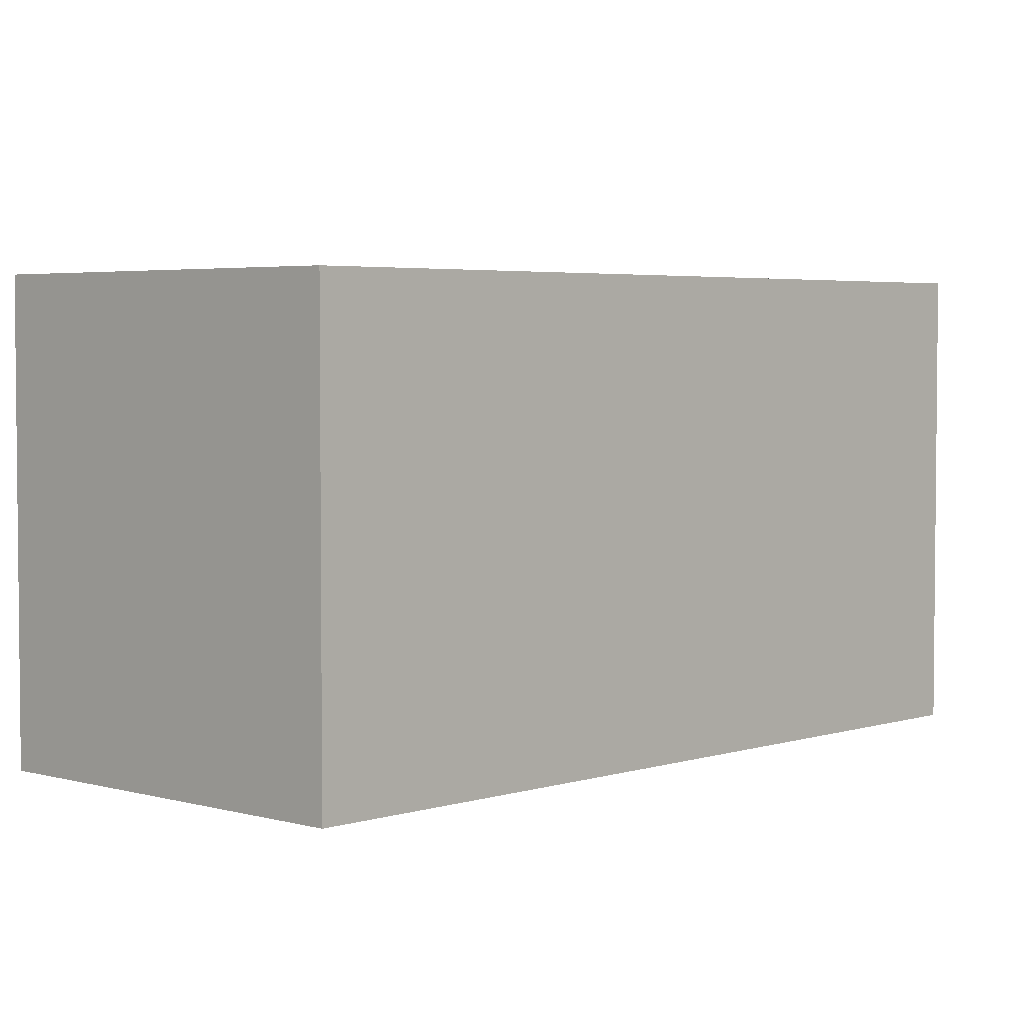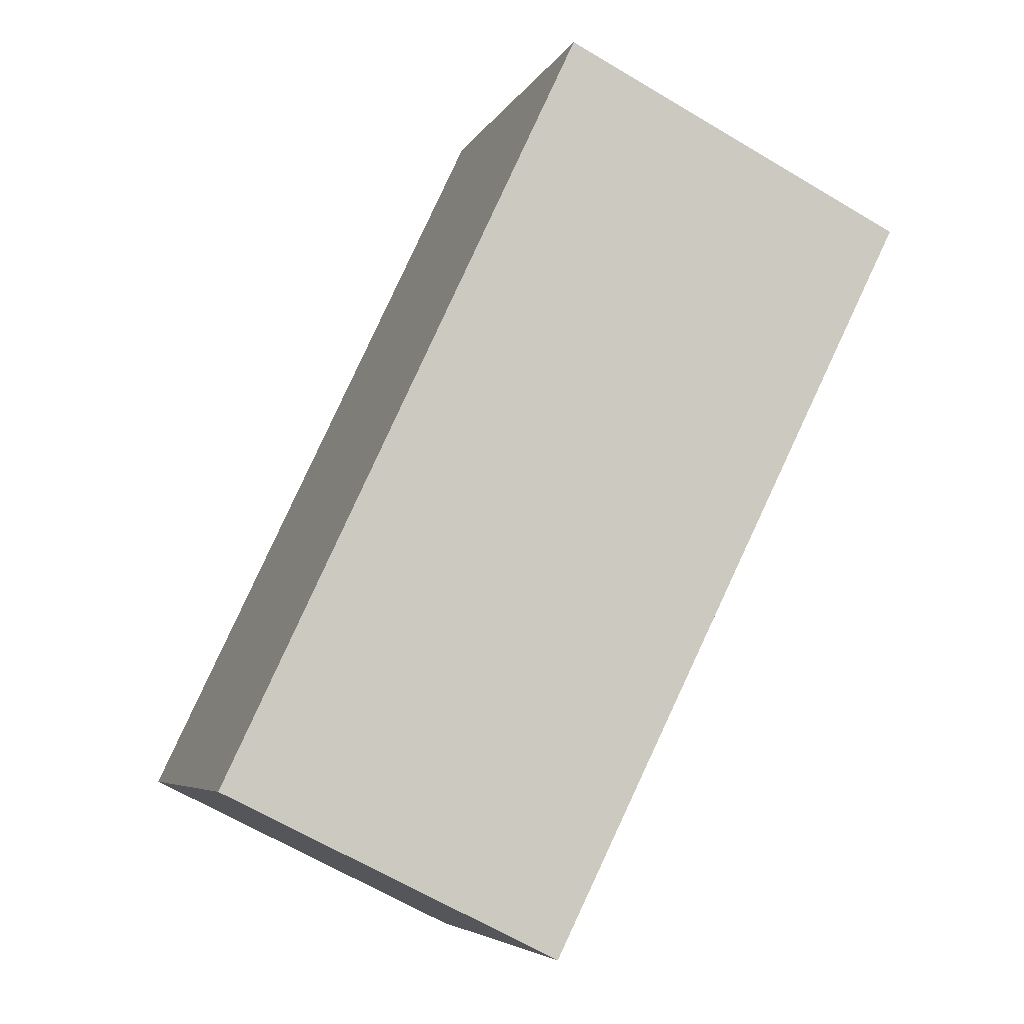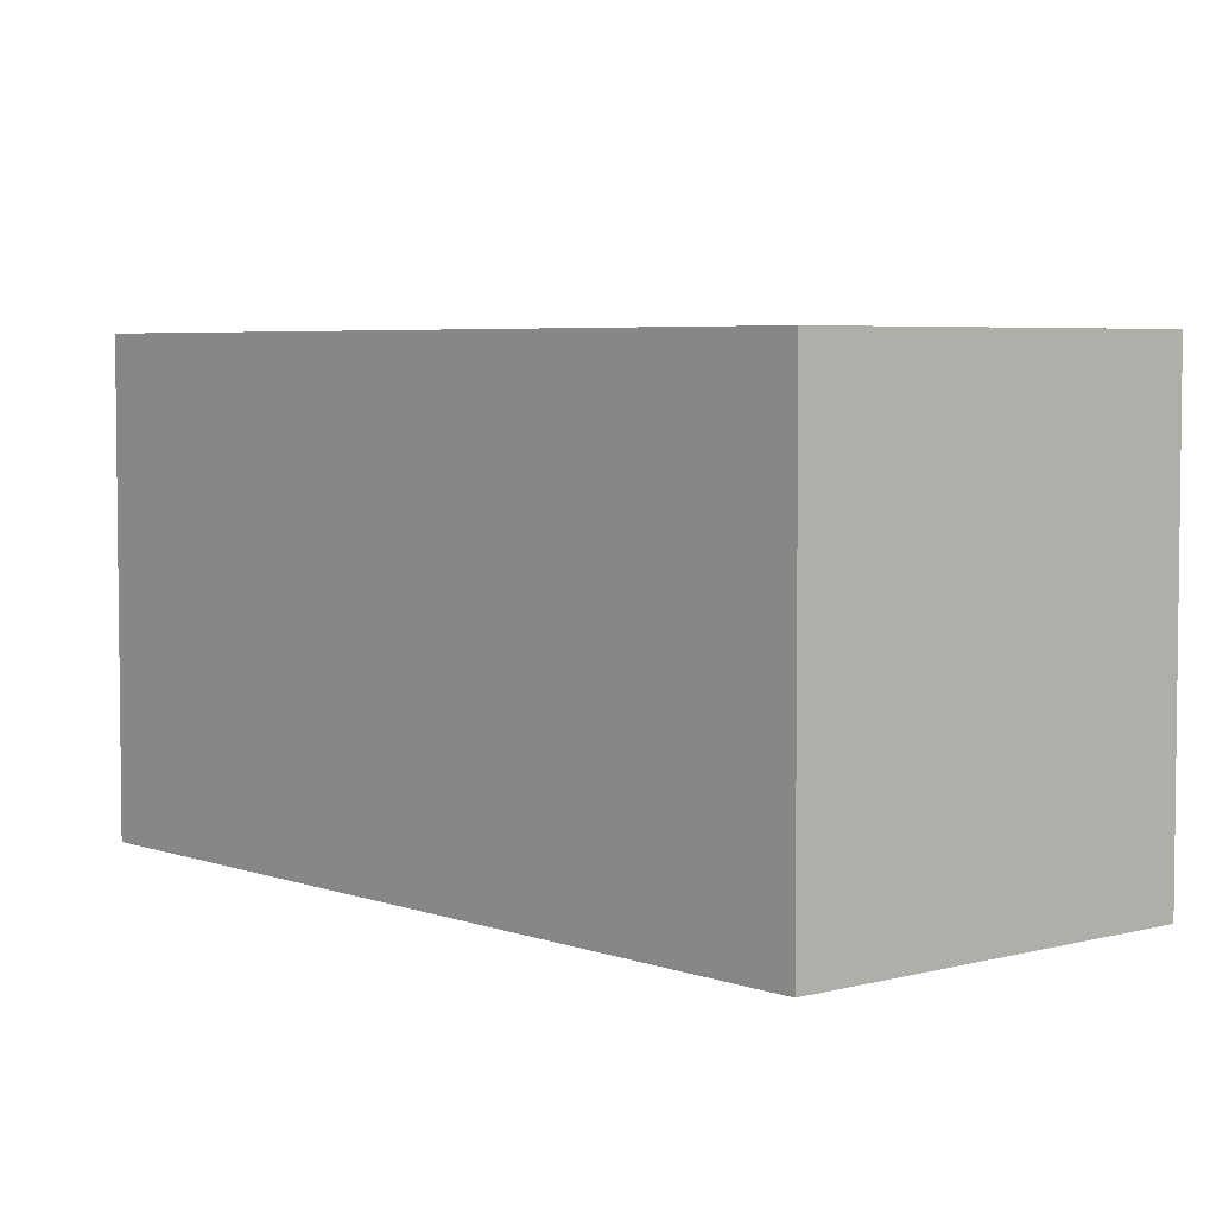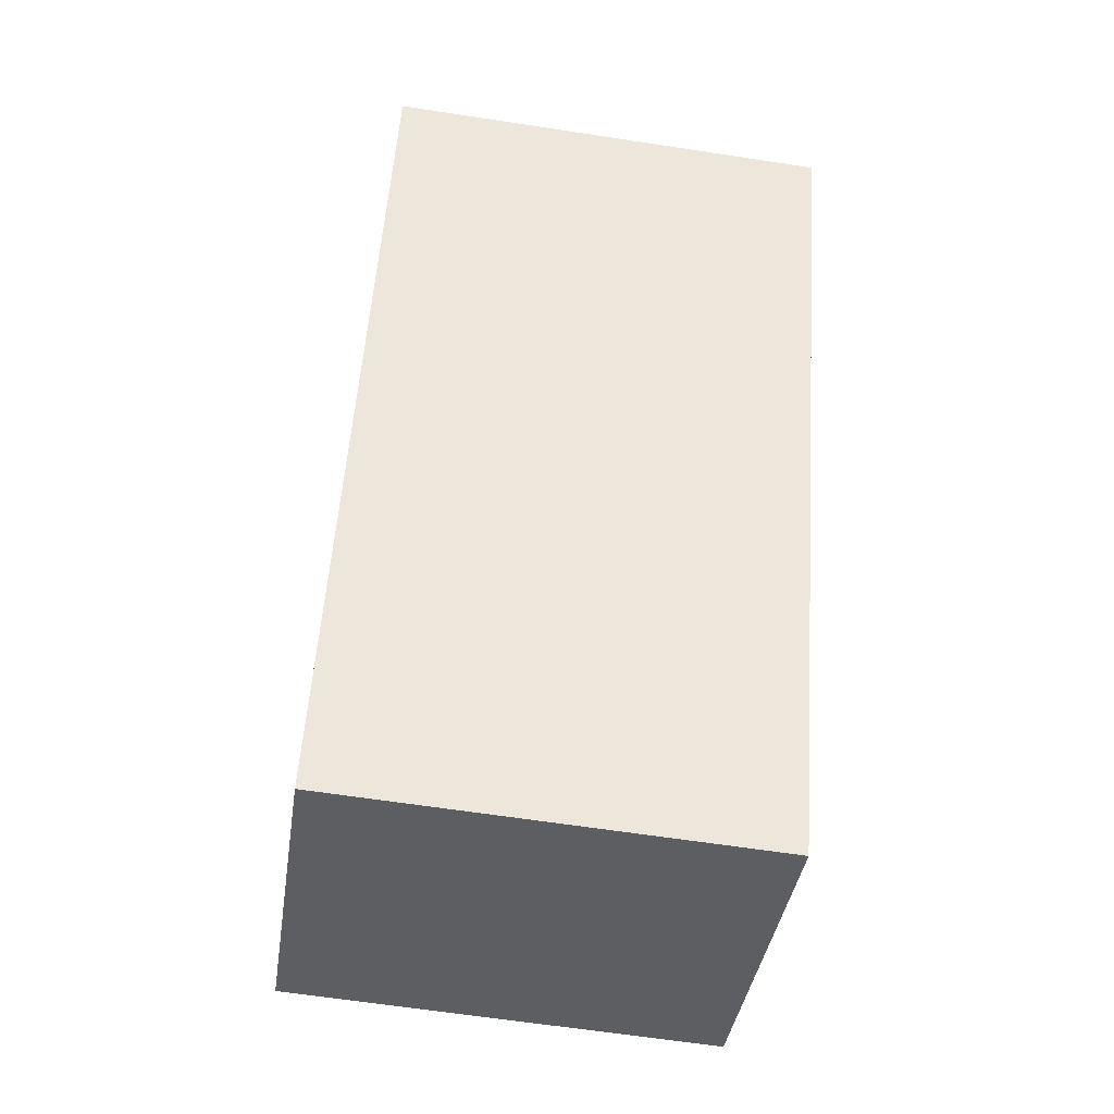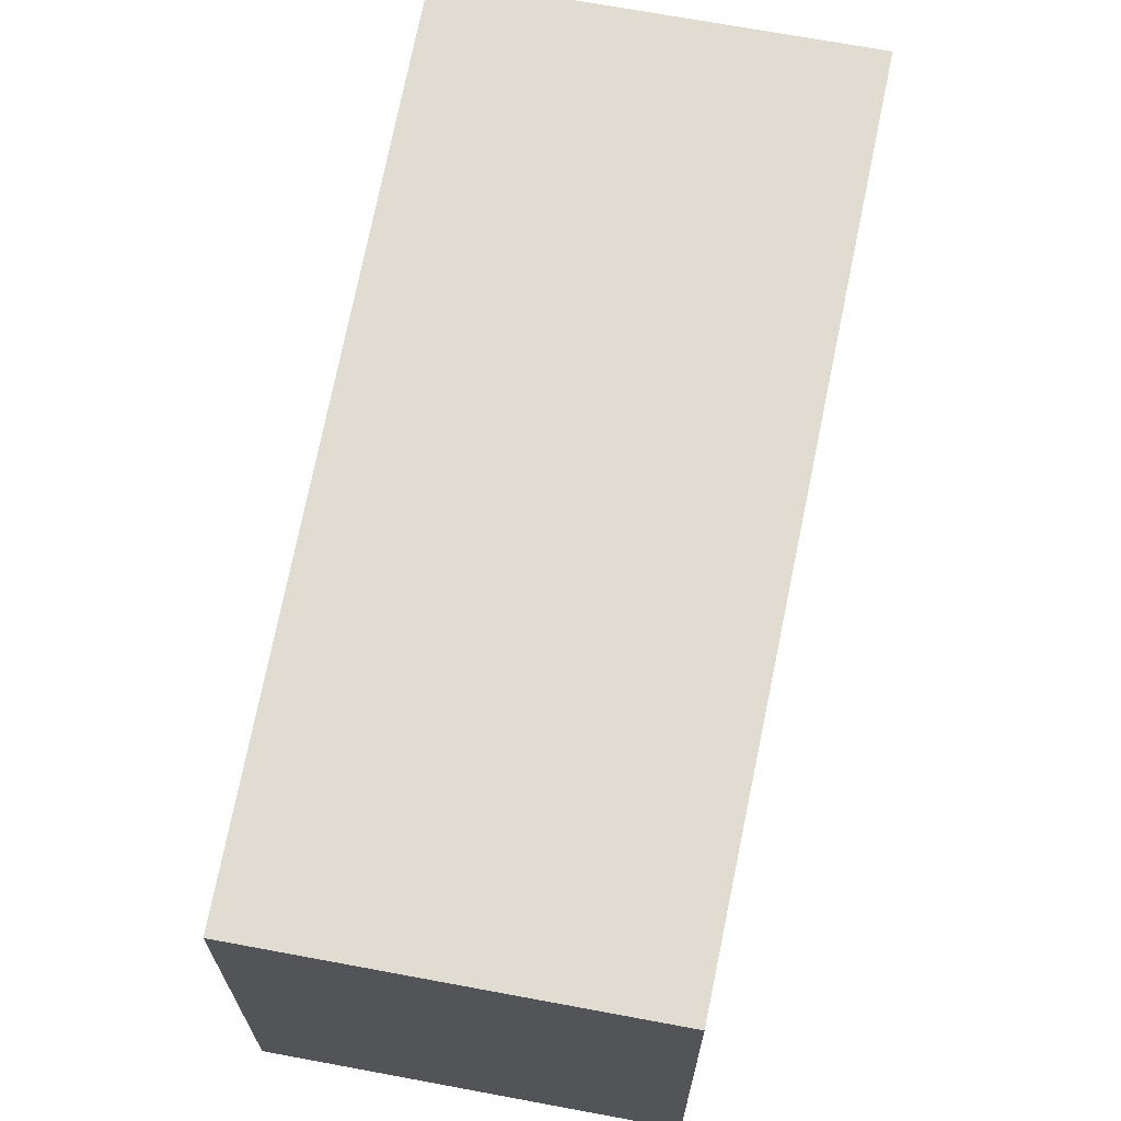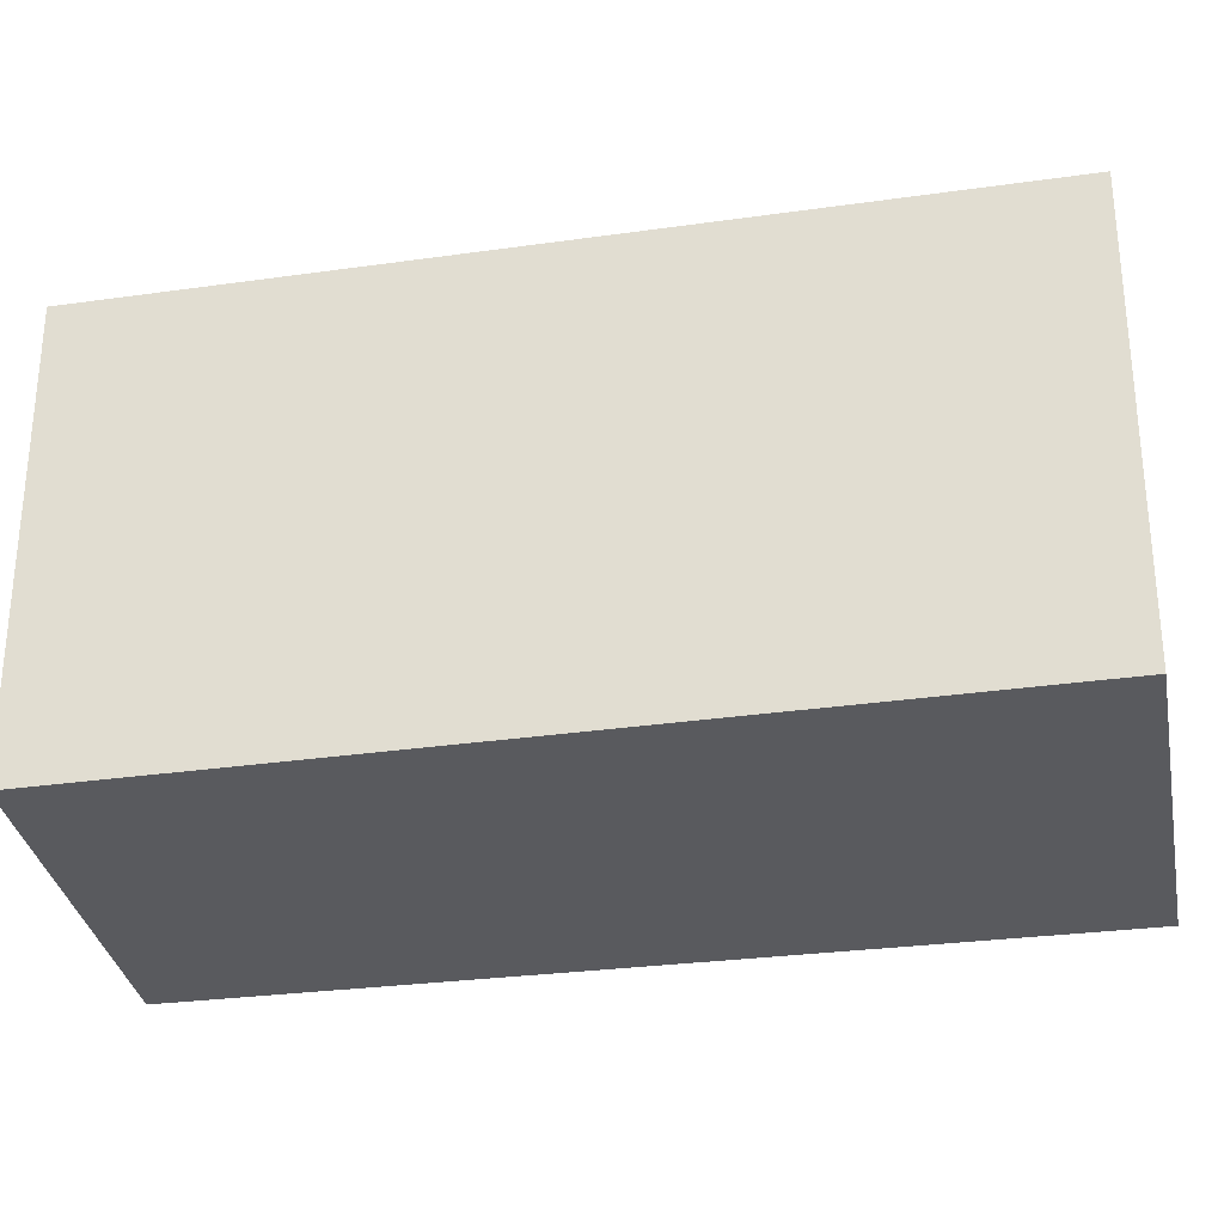
<metadata>
{"format":"obj","ext":"obj","renderer":"f3d","projection":"perspective","resolution":1024,"background":"white","views":[{"elev":3.8,"azim":69.7,"up":"+Y"},{"elev":-5.7,"azim":-16.5,"up":"+Z"},{"elev":4.7,"azim":-15.1,"up":"+Y"},{"elev":-63.4,"azim":81.2,"up":"+Z"},{"elev":69.2,"azim":-143.1,"up":"+Y"},{"elev":-31.7,"azim":-53.5,"up":"+Y"}]}
</metadata>
<code>
v  0 1.959 1.2e-16
v  3.178 1.959 2.625
v  1.509 1.959 -0.747
v  1.595 1.959 3.409
v  3.178 -1.607e-16 2.625
v  1.509 4.574e-17 -0.747
v  0 0 0
v  1.595 -2.087e-16 3.409
g defaultobject
f 1 2 3
f 2 1 4
f 5 3 2
f 3 5 6
f 6 1 3
f 1 6 7
f 7 4 1
f 4 7 8
f 8 2 4
f 2 8 5
f 5 7 6
f 7 5 8

</code>
